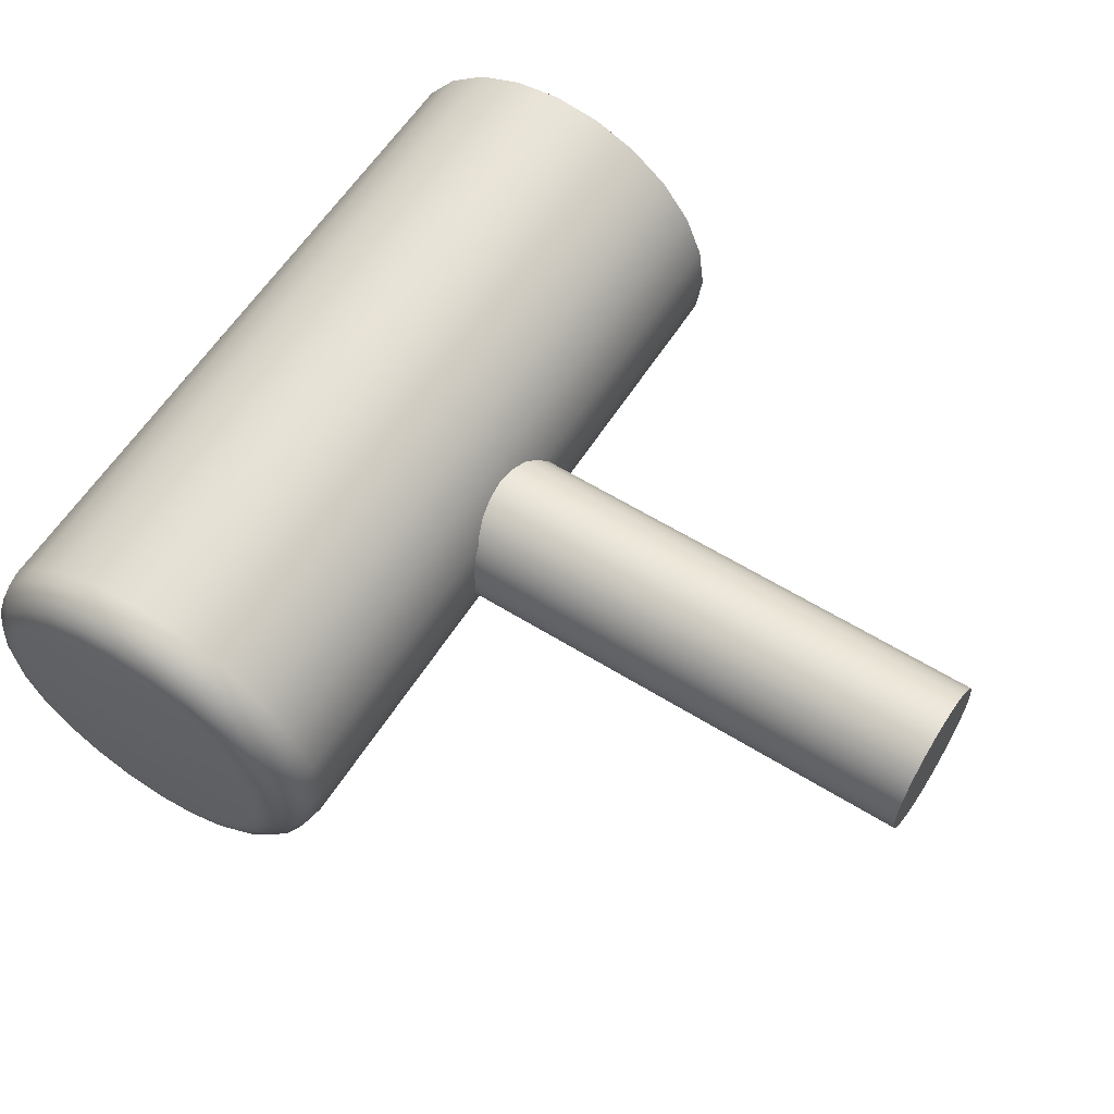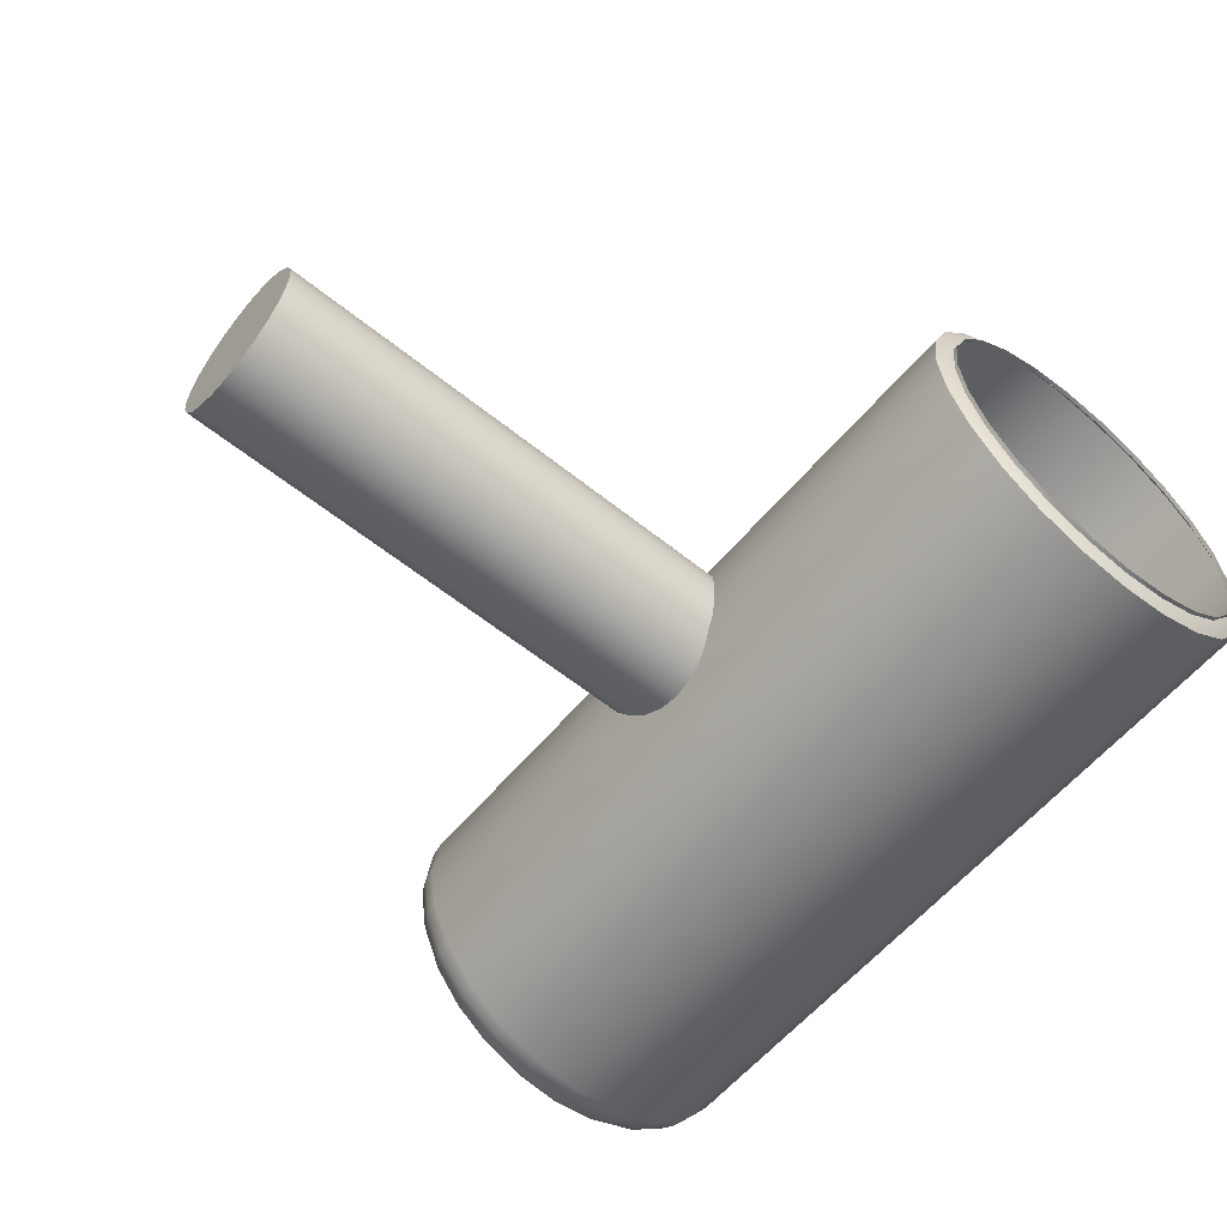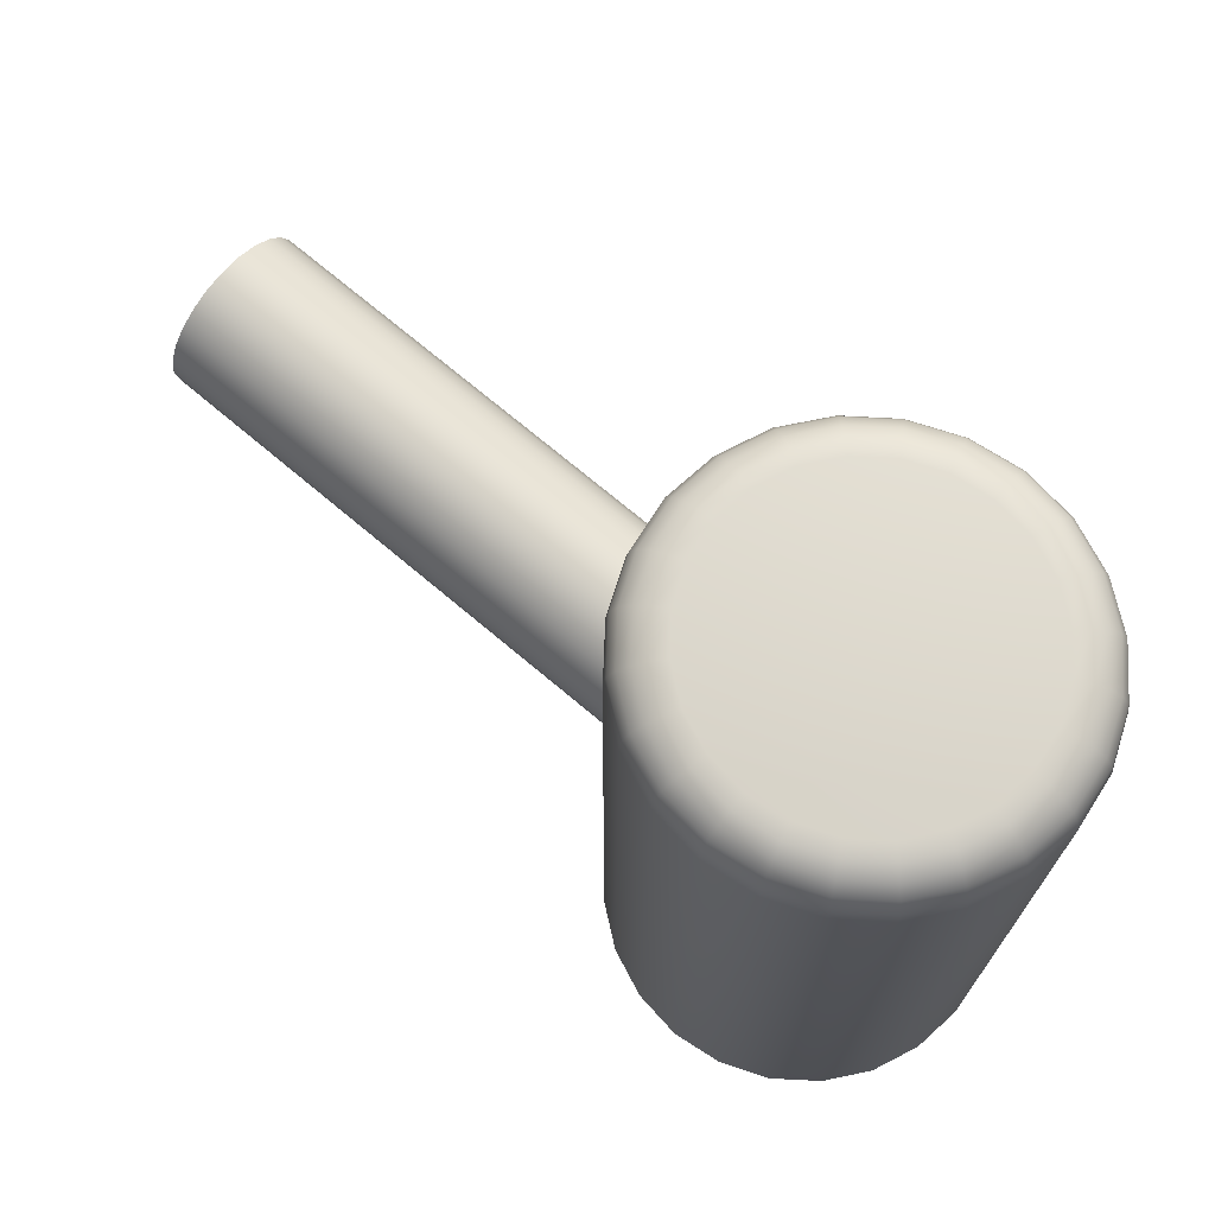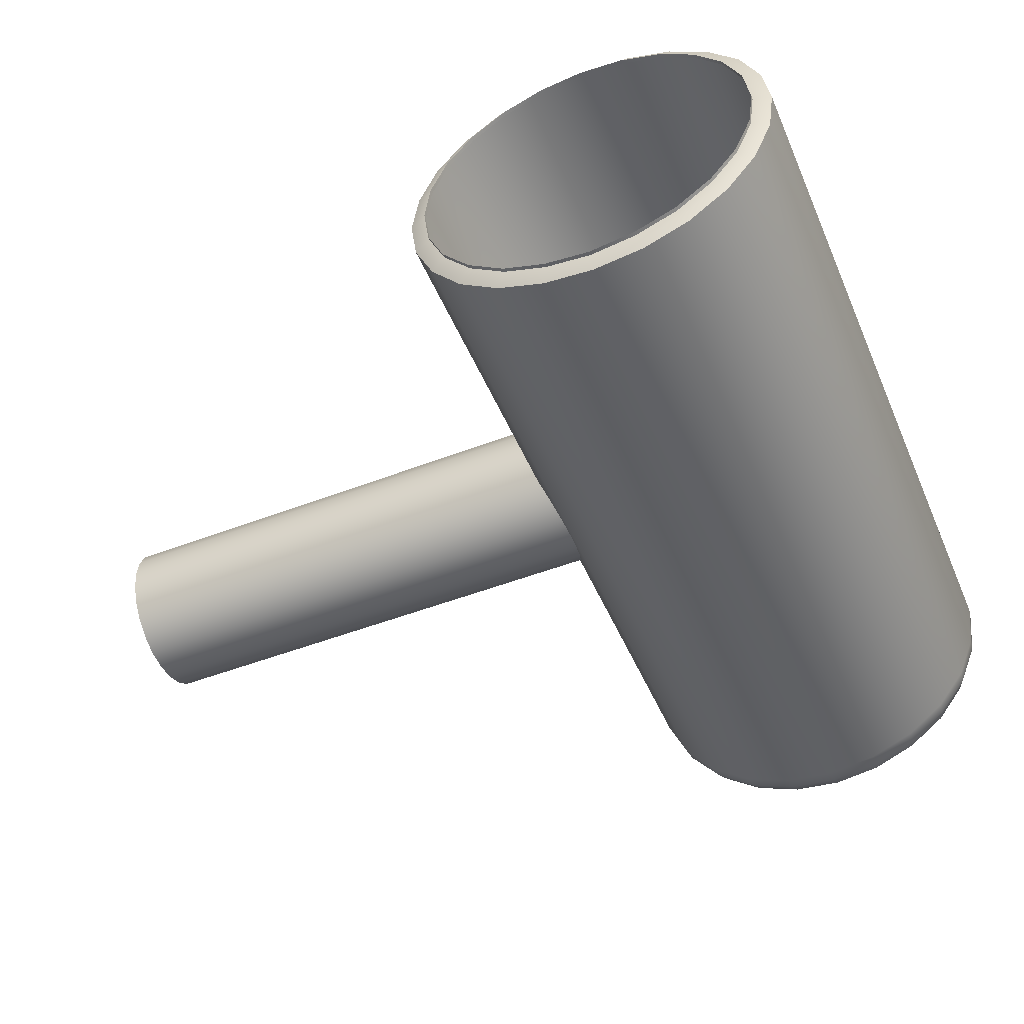
<metadata>
{"format":"obj","ext":"obj","renderer":"f3d","projection":"perspective","resolution":1024,"background":"white","views":[{"elev":60.0,"azim":32.4,"up":"+Y"},{"elev":-59.0,"azim":140.3,"up":"+Y"},{"elev":71.7,"azim":-139.8,"up":"+Z"},{"elev":-50.1,"azim":-157.1,"up":"+Y"}]}
</metadata>
<code>
v 99.78 819.2 202
v 99.78 819.5 202
v 99.71 819.5 202
v 99.63 819.4 202
v 99.57 819.4 202
v 99.52 819.3 202
v 99.49 819.3 202
v 99.48 819.2 202
v 99.49 819.1 202
v 99.52 819 202
v 99.57 819 202
v 99.63 818.9 202
v 99.71 818.9 202
v 99.78 818.9 202
v 99.86 818.9 202
v 99.93 818.9 202
v 99.99 819 202
v 100 819 202
v 100.1 819.1 202
v 100.1 819.2 202
v 100.1 819.3 202
v 100 819.3 202
v 99.99 819.4 202
v 99.93 819.4 202
v 99.86 819.5 202
v 99.78 819.5 202
v 99.7 819.5 202
v 99.62 819.5 202
v 99.55 819.4 202
v 99.5 819.3 202
v 99.46 819.3 202
v 99.45 819.2 202
v 99.46 819.1 202
v 99.5 819 202
v 99.55 819 202
v 99.62 818.9 202
v 99.7 818.9 202
v 99.78 818.9 202
v 99.87 818.9 202
v 99.95 818.9 202
v 100 819 202
v 100.1 819 202
v 100.1 819.1 202
v 100.1 819.2 202
v 100.1 819.3 202
v 100.1 819.3 202
v 100 819.4 202
v 99.95 819.5 202
v 99.87 819.5 202
v 99.78 819.5 202
v 99.69 819.5 202
v 99.6 819.5 202
v 99.53 819.4 202
v 99.47 819.4 202
v 99.44 819.3 202
v 99.42 819.2 202
v 99.44 819.1 202
v 99.47 819 202
v 99.53 818.9 202
v 99.6 818.9 202
v 99.69 818.8 202
v 99.78 818.8 202
v 99.88 818.8 202
v 99.96 818.9 202
v 100 818.9 202
v 100.1 819 202
v 100.1 819.1 202
v 100.1 819.2 202
v 100.1 819.3 202
v 100.1 819.4 202
v 100 819.4 202
v 99.96 819.5 202
v 99.88 819.5 202
v 99.78 819.6 201.9
v 99.68 819.5 201.9
v 99.59 819.5 201.9
v 99.51 819.4 201.9
v 99.45 819.4 201.9
v 99.41 819.3 201.9
v 99.4 819.2 201.9
v 99.41 819.1 201.9
v 99.45 819 201.9
v 99.51 818.9 201.9
v 99.59 818.9 201.9
v 99.68 818.8 201.9
v 99.78 818.8 201.9
v 99.88 818.8 201.9
v 99.97 818.9 201.9
v 100.1 818.9 201.9
v 100.1 819 201.9
v 100.2 819.1 201.9
v 100.2 819.2 201.9
v 100.2 819.3 201.9
v 100.1 819.4 201.9
v 100.1 819.4 201.9
v 99.97 819.5 201.9
v 99.88 819.5 201.9
v 99.78 819.6 201.9
v 99.68 819.6 201.9
v 99.59 819.5 201.9
v 99.5 819.5 201.9
v 99.44 819.4 201.9
v 99.4 819.3 201.9
v 99.39 819.2 201.9
v 99.4 819.1 201.9
v 99.44 819 201.9
v 99.5 818.9 201.9
v 99.59 818.8 201.9
v 99.68 818.8 201.9
v 99.78 818.8 201.9
v 99.89 818.8 201.9
v 99.98 818.8 201.9
v 100.1 818.9 201.9
v 100.1 819 201.9
v 100.2 819.1 201.9
v 100.2 819.2 201.9
v 100.2 819.3 201.9
v 100.1 819.4 201.9
v 100.1 819.5 201.9
v 99.98 819.5 201.9
v 99.89 819.6 201.9
v 99.78 819.6 201.9
v 99.68 819.6 201.9
v 99.58 819.5 201.9
v 99.5 819.5 201.9
v 99.44 819.4 201.9
v 99.4 819.3 201.9
v 99.38 819.2 201.9
v 99.4 819.1 201.9
v 99.44 819 201.9
v 99.5 818.9 201.9
v 99.58 818.8 201.9
v 99.68 818.8 201.9
v 99.78 818.8 201.9
v 99.89 818.8 201.9
v 99.98 818.8 201.9
v 100.1 818.9 201.9
v 100.1 819 201.9
v 100.2 819.1 201.9
v 100.2 819.2 201.9
v 100.2 819.3 201.9
v 100.1 819.4 201.9
v 100.1 819.5 201.9
v 99.98 819.5 201.9
v 99.89 819.6 201.9
v 99.78 819.6 200.4
v 99.68 819.6 200.4
v 99.58 819.5 200.4
v 99.5 819.5 200.4
v 99.44 819.4 200.4
v 99.4 819.3 200.4
v 99.38 819.2 200.4
v 99.4 819.1 200.4
v 99.44 819 200.4
v 99.5 818.9 200.4
v 99.58 818.8 200.4
v 99.68 818.8 200.4
v 99.78 818.8 200.4
v 99.89 818.8 200.4
v 99.98 818.8 200.4
v 100.1 818.9 200.4
v 100.1 819 200.4
v 100.2 819.1 200.4
v 100.2 819.2 200.4
v 100.2 819.3 200.4
v 100.1 819.4 200.4
v 100.1 819.5 200.4
v 99.98 819.5 200.4
v 99.89 819.6 200.4
v 99.68 819.5 200.3
v 99.78 819.6 200.3
v 99.88 819.5 200.3
v 99.97 819.5 200.3
v 100.1 819.4 200.3
v 100.1 819.4 200.3
v 100.2 819.3 200.3
v 100.2 819.2 200.3
v 100.2 819.1 200.3
v 100.1 819 200.3
v 100.1 818.9 200.3
v 99.97 818.9 200.3
v 99.88 818.8 200.3
v 99.78 818.8 200.3
v 99.68 818.8 200.3
v 99.59 818.9 200.3
v 99.51 818.9 200.3
v 99.45 819 200.3
v 99.41 819.1 200.3
v 99.4 819.2 200.3
v 99.41 819.3 200.3
v 99.45 819.4 200.3
v 99.51 819.4 200.3
v 99.59 819.5 200.3
v 99.69 819.5 200.3
v 99.78 819.5 200.3
v 99.88 819.5 200.3
v 99.96 819.5 200.3
v 100 819.4 200.3
v 100.1 819.4 200.3
v 100.1 819.3 200.3
v 100.1 819.2 200.3
v 100.1 819.1 200.3
v 100.1 819 200.3
v 100 818.9 200.3
v 99.96 818.9 200.3
v 99.88 818.8 200.3
v 99.78 818.8 200.3
v 99.69 818.8 200.3
v 99.6 818.9 200.3
v 99.53 818.9 200.3
v 99.47 819 200.3
v 99.43 819.1 200.3
v 99.42 819.2 200.3
v 99.43 819.3 200.3
v 99.47 819.4 200.3
v 99.53 819.4 200.3
v 99.6 819.5 200.3
v 99.78 819.5 200.3
v 99.69 819.5 200.3
v 99.6 819.5 200.3
v 99.53 819.4 200.3
v 99.47 819.4 200.3
v 99.43 819.3 200.3
v 99.42 819.2 200.3
v 99.43 819.1 200.3
v 99.47 819 200.3
v 99.53 818.9 200.3
v 99.6 818.9 200.3
v 99.69 818.8 200.3
v 99.78 818.8 200.3
v 99.88 818.8 200.3
v 99.96 818.9 200.3
v 100 818.9 200.3
v 100.1 819 200.3
v 100.1 819.1 200.3
v 100.1 819.2 200.3
v 100.1 819.3 200.3
v 100.1 819.4 200.3
v 100 819.4 200.3
v 99.96 819.5 200.3
v 99.88 819.5 200.3
v 100.1 819.3 201.1
v 100.1 819.3 201.2
v 100.1 819.3 201.2
v 100.1 819.3 201.3
v 100.1 819.3 201.3
v 100.1 819.2 201.3
v 100.1 819.2 201.3
v 100.1 819.1 201.3
v 100.1 819.1 201.3
v 100.1 819.1 201.3
v 100.1 819 201.2
v 100.1 819 201.2
v 100.1 819 201.1
v 100.1 819 201.1
v 100.1 819 201.1
v 100.1 819.1 201
v 100.1 819.1 201
v 100.1 819.1 201
v 100.1 819.2 201
v 100.1 819.2 201
v 100.1 819.3 201
v 100.1 819.3 201
v 100.1 819.3 201.1
v 100.1 819.3 201.1
v 101.2 819.3 201.1
v 101.2 819.3 201.2
v 101.2 819.3 201.2
v 101.2 819.3 201.3
v 101.2 819.3 201.3
v 101.2 819.2 201.3
v 101.2 819.2 201.3
v 101.2 819.1 201.3
v 101.2 819.1 201.3
v 101.2 819.1 201.3
v 101.2 819 201.2
v 101.2 819 201.2
v 101.2 819 201.1
v 101.2 819 201.1
v 101.2 819 201.1
v 101.2 819.1 201
v 101.2 819.1 201
v 101.2 819.1 201
v 101.2 819.2 201
v 101.2 819.2 201
v 101.2 819.3 201
v 101.2 819.3 201
v 101.2 819.3 201.1
v 101.2 819.3 201.1
f 1 2 3
f 1 3 4
f 1 4 5
f 1 5 6
f 1 6 7
f 1 7 8
f 1 8 9
f 1 9 10
f 1 10 11
f 1 11 12
f 1 12 13
f 1 13 14
f 1 14 15
f 1 15 16
f 1 16 17
f 1 17 18
f 1 18 19
f 1 19 20
f 1 20 21
f 1 21 22
f 1 22 23
f 1 23 24
f 1 24 25
f 1 25 2
f 2 26 27
f 27 3 2
f 3 27 28
f 28 4 3
f 4 28 29
f 29 5 4
f 5 29 30
f 30 6 5
f 6 30 31
f 31 7 6
f 7 31 32
f 32 8 7
f 8 32 33
f 33 9 8
f 9 33 34
f 34 10 9
f 10 34 35
f 35 11 10
f 11 35 36
f 36 12 11
f 12 36 37
f 37 13 12
f 13 37 38
f 38 14 13
f 14 38 39
f 39 15 14
f 15 39 40
f 40 16 15
f 16 40 41
f 41 17 16
f 17 41 42
f 42 18 17
f 18 42 43
f 43 19 18
f 19 43 44
f 44 20 19
f 20 44 45
f 45 21 20
f 21 45 46
f 46 22 21
f 22 46 47
f 47 23 22
f 23 47 48
f 48 24 23
f 24 48 49
f 49 25 24
f 25 49 26
f 26 2 25
f 26 50 51
f 51 27 26
f 27 51 52
f 52 28 27
f 28 52 53
f 53 29 28
f 29 53 54
f 54 30 29
f 30 54 55
f 55 31 30
f 31 55 56
f 56 32 31
f 32 56 57
f 57 33 32
f 33 57 58
f 58 34 33
f 34 58 59
f 59 35 34
f 35 59 60
f 60 36 35
f 36 60 61
f 61 37 36
f 37 61 62
f 62 38 37
f 38 62 63
f 63 39 38
f 39 63 64
f 64 40 39
f 40 64 65
f 65 41 40
f 41 65 66
f 66 42 41
f 42 66 67
f 67 43 42
f 43 67 68
f 68 44 43
f 44 68 69
f 69 45 44
f 45 69 70
f 70 46 45
f 46 70 71
f 71 47 46
f 47 71 72
f 72 48 47
f 48 72 73
f 73 49 48
f 49 73 50
f 50 26 49
f 50 74 75
f 75 51 50
f 51 75 76
f 76 52 51
f 52 76 77
f 77 53 52
f 53 77 78
f 78 54 53
f 54 78 79
f 79 55 54
f 55 79 80
f 80 56 55
f 56 80 81
f 81 57 56
f 57 81 82
f 82 58 57
f 58 82 83
f 83 59 58
f 59 83 84
f 84 60 59
f 60 84 85
f 85 61 60
f 61 85 86
f 86 62 61
f 62 86 87
f 87 63 62
f 63 87 88
f 88 64 63
f 64 88 89
f 89 65 64
f 65 89 90
f 90 66 65
f 66 90 91
f 91 67 66
f 67 91 92
f 92 68 67
f 68 92 93
f 93 69 68
f 69 93 94
f 94 70 69
f 70 94 95
f 95 71 70
f 71 95 96
f 96 72 71
f 72 96 97
f 97 73 72
f 73 97 74
f 74 50 73
f 74 98 99
f 99 75 74
f 75 99 100
f 100 76 75
f 76 100 101
f 101 77 76
f 77 101 102
f 102 78 77
f 78 102 103
f 103 79 78
f 79 103 104
f 104 80 79
f 80 104 105
f 105 81 80
f 81 105 106
f 106 82 81
f 82 106 107
f 107 83 82
f 83 107 108
f 108 84 83
f 84 108 109
f 109 85 84
f 85 109 110
f 110 86 85
f 86 110 111
f 111 87 86
f 87 111 112
f 112 88 87
f 88 112 113
f 113 89 88
f 89 113 114
f 114 90 89
f 90 114 115
f 115 91 90
f 91 115 116
f 116 92 91
f 92 116 117
f 117 93 92
f 93 117 118
f 118 94 93
f 94 118 119
f 119 95 94
f 95 119 120
f 120 96 95
f 96 120 121
f 121 97 96
f 97 121 98
f 98 74 97
f 98 122 123
f 123 99 98
f 99 123 124
f 124 100 99
f 100 124 125
f 125 101 100
f 101 125 126
f 126 102 101
f 102 126 127
f 127 103 102
f 103 127 128
f 128 104 103
f 104 128 129
f 129 105 104
f 105 129 130
f 130 106 105
f 106 130 131
f 131 107 106
f 107 131 132
f 132 108 107
f 108 132 133
f 133 109 108
f 109 133 134
f 134 110 109
f 110 134 135
f 135 111 110
f 111 135 136
f 136 112 111
f 112 136 137
f 137 113 112
f 113 137 138
f 138 114 113
f 114 138 139
f 139 115 114
f 115 139 140
f 140 116 115
f 116 140 141
f 141 117 116
f 117 141 142
f 142 118 117
f 118 142 143
f 143 119 118
f 119 143 144
f 144 120 119
f 120 144 145
f 145 121 120
f 121 145 122
f 122 98 121
f 122 146 147
f 147 123 122
f 123 147 148
f 148 124 123
f 124 148 149
f 149 125 124
f 125 149 150
f 150 126 125
f 126 150 151
f 151 127 126
f 127 151 152
f 152 128 127
f 128 152 153
f 153 129 128
f 129 153 154
f 154 130 129
f 130 154 155
f 155 131 130
f 131 155 156
f 156 132 131
f 132 156 157
f 157 133 132
f 133 157 158
f 158 134 133
f 134 158 159
f 159 135 134
f 135 159 160
f 160 136 135
f 136 160 161
f 161 137 136
f 137 161 162
f 162 138 137
f 138 162 163
f 163 139 138
f 139 163 164
f 164 140 139
f 140 164 165
f 165 141 140
f 141 165 166
f 166 142 141
f 142 166 167
f 167 143 142
f 143 167 168
f 168 144 143
f 144 168 169
f 169 145 144
f 145 169 146
f 146 122 145
f 194 195 218
f 218 219 194
f 217 194 219
f 219 220 217
f 216 217 220
f 220 221 216
f 215 216 221
f 221 222 215
f 214 215 222
f 222 223 214
f 213 214 223
f 223 224 213
f 212 213 224
f 224 225 212
f 211 212 225
f 225 226 211
f 210 211 226
f 226 227 210
f 209 210 227
f 227 228 209
f 208 209 228
f 228 229 208
f 207 208 229
f 229 230 207
f 206 207 230
f 230 231 206
f 205 206 231
f 231 232 205
f 204 205 232
f 232 233 204
f 203 204 233
f 233 234 203
f 202 203 234
f 234 235 202
f 201 202 235
f 235 236 201
f 200 201 236
f 236 237 200
f 199 200 237
f 237 238 199
f 198 199 238
f 238 239 198
f 197 198 239
f 239 240 197
f 196 197 240
f 240 241 196
f 195 196 241
f 241 218 195
f 171 170 147
f 147 146 171
f 172 171 146
f 146 169 172
f 173 172 169
f 169 168 173
f 174 173 168
f 168 167 174
f 175 174 167
f 167 166 175
f 176 175 166
f 166 165 176
f 177 176 165
f 165 164 177
f 178 177 164
f 164 163 178
f 179 178 163
f 163 162 179
f 180 179 162
f 162 161 180
f 181 180 161
f 161 160 181
f 182 181 160
f 160 159 182
f 183 182 159
f 159 158 183
f 184 183 158
f 158 157 184
f 185 184 157
f 157 156 185
f 186 185 156
f 156 155 186
f 187 186 155
f 155 154 187
f 188 187 154
f 154 153 188
f 189 188 153
f 153 152 189
f 190 189 152
f 152 151 190
f 191 190 151
f 151 150 191
f 192 191 150
f 150 149 192
f 193 192 149
f 149 148 193
f 170 193 148
f 148 147 170
f 195 194 170
f 170 171 195
f 196 195 171
f 171 172 196
f 197 196 172
f 172 173 197
f 198 197 173
f 173 174 198
f 199 198 174
f 174 175 199
f 200 199 175
f 175 176 200
f 201 200 176
f 176 177 201
f 202 201 177
f 177 178 202
f 203 202 178
f 178 179 203
f 204 203 179
f 179 180 204
f 205 204 180
f 180 181 205
f 206 205 181
f 181 182 206
f 207 206 182
f 182 183 207
f 208 207 183
f 183 184 208
f 209 208 184
f 184 185 209
f 210 209 185
f 185 186 210
f 211 210 186
f 186 187 211
f 212 211 187
f 187 188 212
f 213 212 188
f 188 189 213
f 214 213 189
f 189 190 214
f 215 214 190
f 190 191 215
f 216 215 191
f 191 192 216
f 217 216 192
f 192 193 217
f 194 217 193
f 193 170 194
f 267 266 242
f 242 243 267
f 268 267 243
f 243 244 268
f 269 268 244
f 244 245 269
f 270 269 245
f 245 246 270
f 271 270 246
f 246 247 271
f 272 271 247
f 247 248 272
f 273 272 248
f 248 249 273
f 274 273 249
f 249 250 274
f 275 274 250
f 250 251 275
f 276 275 251
f 251 252 276
f 277 276 252
f 252 253 277
f 278 277 253
f 253 254 278
f 279 278 254
f 254 255 279
f 280 279 255
f 255 256 280
f 281 280 256
f 256 257 281
f 282 281 257
f 257 258 282
f 283 282 258
f 258 259 283
f 284 283 259
f 259 260 284
f 285 284 260
f 260 261 285
f 286 285 261
f 261 262 286
f 287 286 262
f 262 263 287
f 288 287 263
f 263 264 288
f 289 288 264
f 264 265 289
f 266 289 265
f 265 242 266
f 244 243 242
f 242 265 264
f 264 263 262
f 242 264 262
f 262 261 260
f 260 259 258
f 262 260 258
f 242 262 258
f 258 257 256
f 256 255 254
f 258 256 254
f 254 253 252
f 252 251 250
f 254 252 250
f 258 254 250
f 242 258 250
f 250 249 248
f 248 247 246
f 250 248 246
f 242 250 246
f 244 242 246
f 244 246 245
f 287 288 289
f 289 266 267
f 267 268 269
f 289 267 269
f 269 270 271
f 271 272 273
f 269 271 273
f 289 269 273
f 273 274 275
f 275 276 277
f 273 275 277
f 277 278 279
f 279 280 281
f 277 279 281
f 273 277 281
f 289 273 281
f 281 282 283
f 283 284 285
f 281 283 285
f 289 281 285
f 287 289 285
f 287 285 286

</code>
